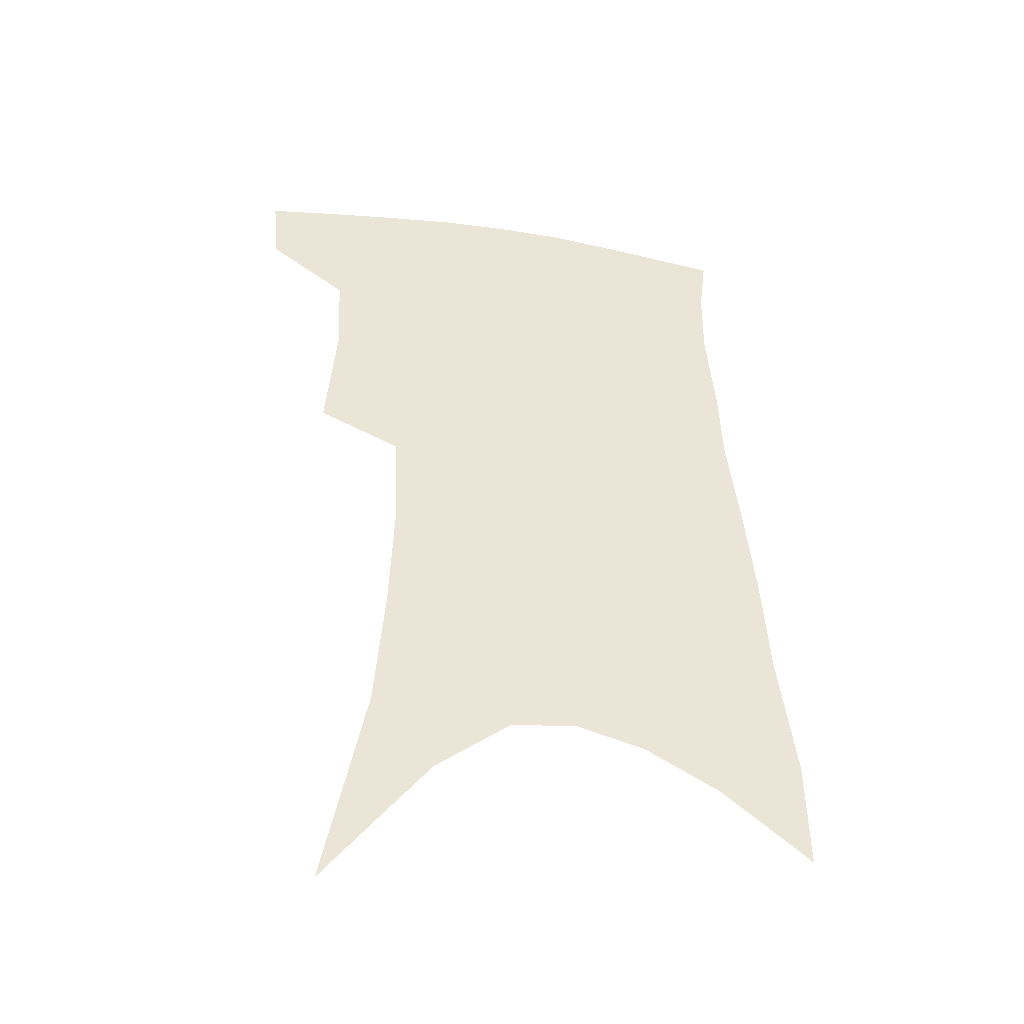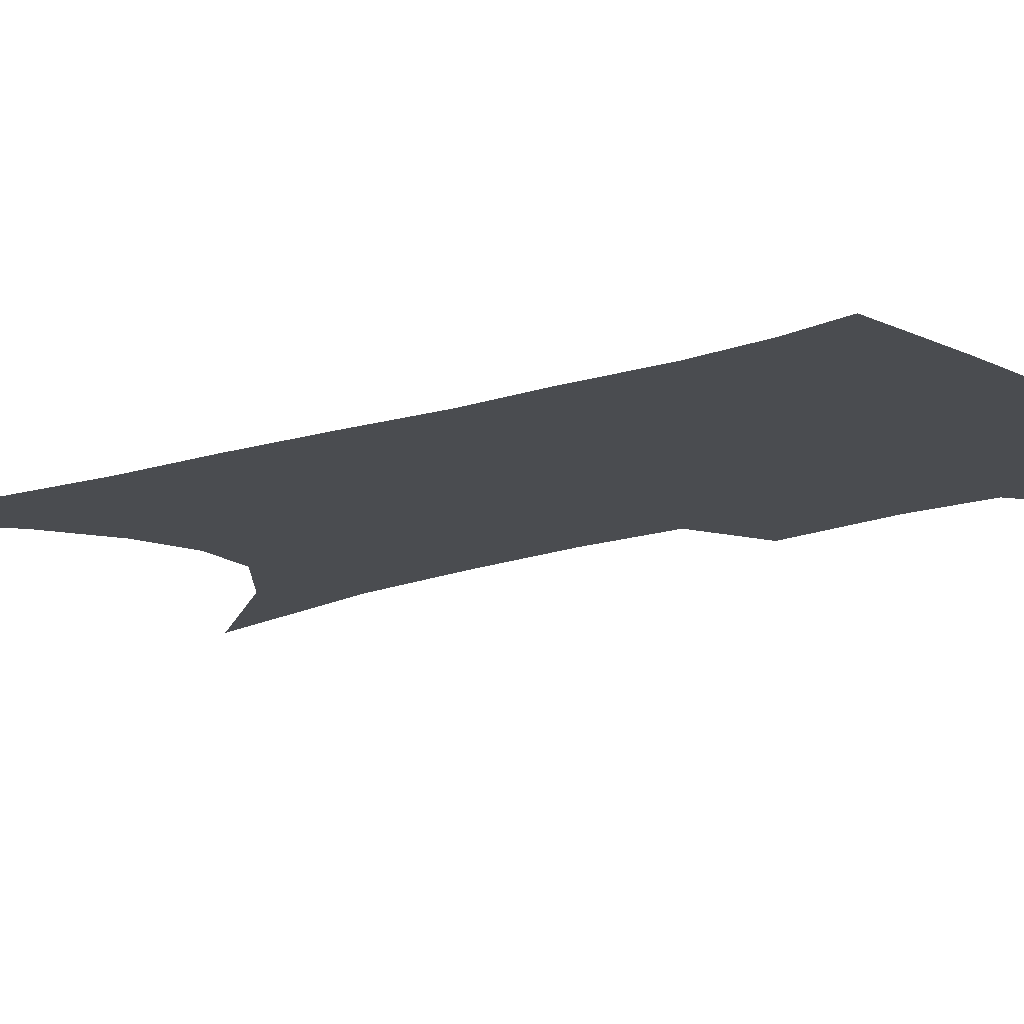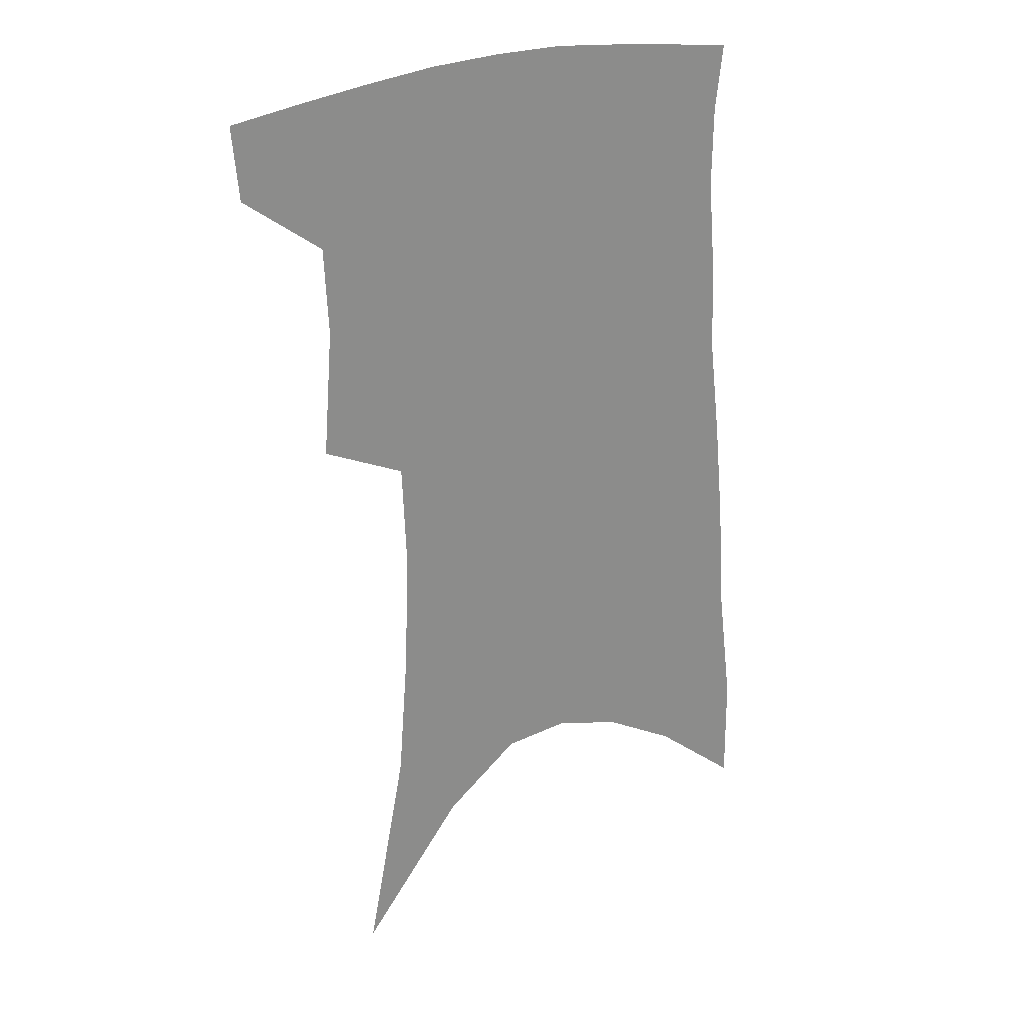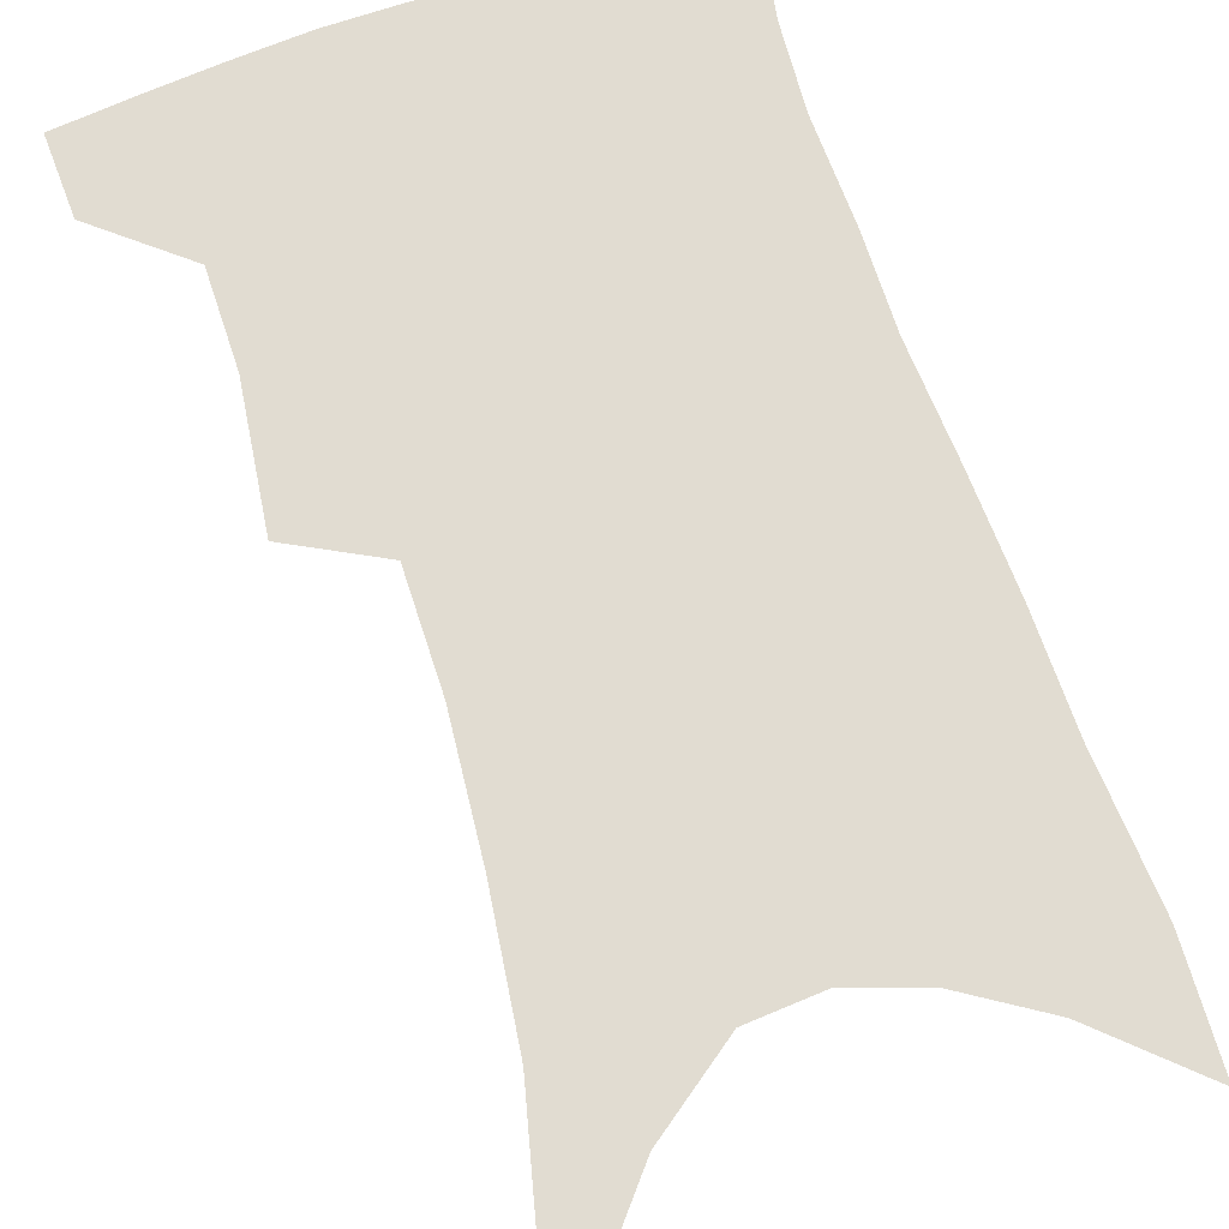
<metadata>
{"format":"obj","ext":"obj","renderer":"f3d","projection":"perspective","resolution":1024,"background":"white","views":[{"elev":-45.2,"azim":-11.0,"up":"+Y"},{"elev":-15.0,"azim":128.6,"up":"+Z"},{"elev":26.4,"azim":-27.7,"up":"+Y"},{"elev":69.1,"azim":-15.6,"up":"+Z"}]}
</metadata>
<code>
v 479.4 380.3 0
v 477.2 405.9 0
v 505.3 285 0
v 508.6 329.2 0
v 507.2 359.8 0
v 504.8 385.8 0
v 501.1 409.8 0
v 516.4 72.6 0
v 530.4 147.3 0
v 533.8 192.4 0
v 535.4 235.2 0
v 533.9 271.9 0
v 533.2 308.9 0
v 532.7 340.2 0
v 531.2 366.4 0
v 528.5 389.5 0
v 525.1 413.4 0
v 552.5 121.5 0
v 558.3 176.6 0
v 558.5 215.9 0
v 557.7 252.4 0
v 555.8 284.3 0
v 554.6 314.7 0
v 554.7 345.5 0
v 553.6 369.4 0
v 552.3 392.4 0
v 549.1 416.4 0
v 578.4 143 0
v 579.6 184.8 0
v 579.3 226.1 0
v 577.9 259.9 0
v 576.7 291.1 0
v 576.3 322.8 0
v 575.9 348.7 0
v 576.2 372.8 0
v 575 394.2 0
v 573.1 417.8 0
v 601.3 146 0
v 600.7 189.6 0
v 599.5 223.8 0
v 597.9 259 0
v 596.7 295 0
v 596.3 324.2 0
v 596.4 350.1 0
v 597 373.1 0
v 597.4 394.6 0
v 596.7 417.9 0
v 624.8 139.6 0
v 622.5 183.9 0
v 619.6 226.5 0
v 617.9 260.9 0
v 616.9 291.7 0
v 616.6 320.1 0
v 616.4 348.6 0
v 617.6 372.1 0
v 619.5 394.1 0
v 621.3 415.7 0
v 650.4 125.2 0
v 646.4 172.4 0
v 642.4 215.3 0
v 640.4 250.6 0
v 638.3 284.2 0
v 637.3 314.6 0
v 638.3 340.8 0
v 638.4 368.4 0
v 640 392.7 0
v 643 413.2 0
v 680.4 100.5 0
v 680 139.6 0
v 674.4 185.7 0
v 672.2 222.7 0
v 668.7 259.5 0
v 664.6 295.9 0
v 663.5 326.3 0
v 660.7 360.2 0
v 661 387.8 0
v 663.7 410.7 0
v 691 451 0
f 5 6 1
f 1 6 2
f 6 7 2
f 12 13 3
f 3 13 4
f 13 14 4
f 4 14 5
f 14 15 5
f 5 15 6
f 15 16 6
f 6 16 7
f 16 17 7
f 8 18 9
f 18 19 9
f 9 19 10
f 19 20 10
f 10 20 11
f 20 21 11
f 11 21 12
f 21 22 12
f 12 22 13
f 22 23 13
f 13 23 14
f 23 24 14
f 14 24 15
f 24 25 15
f 15 25 16
f 25 26 16
f 16 26 17
f 26 27 17
f 18 28 19
f 28 29 19
f 19 29 20
f 29 30 20
f 20 30 21
f 30 31 21
f 21 31 22
f 31 32 22
f 22 32 23
f 32 33 23
f 23 33 24
f 33 34 24
f 24 34 25
f 34 35 25
f 25 35 26
f 35 36 26
f 26 36 27
f 36 37 27
f 28 38 29
f 38 39 29
f 29 39 30
f 39 40 30
f 30 40 31
f 40 41 31
f 31 41 32
f 41 42 32
f 32 42 33
f 42 43 33
f 33 43 34
f 43 44 34
f 34 44 35
f 44 45 35
f 35 45 36
f 45 46 36
f 36 46 37
f 46 47 37
f 38 48 39
f 48 49 39
f 39 49 40
f 49 50 40
f 40 50 41
f 50 51 41
f 41 51 42
f 51 52 42
f 42 52 43
f 52 53 43
f 43 53 44
f 53 54 44
f 44 54 45
f 54 55 45
f 45 55 46
f 55 56 46
f 46 56 47
f 56 57 47
f 48 58 49
f 58 59 49
f 49 59 50
f 59 60 50
f 50 60 51
f 60 61 51
f 51 61 52
f 61 62 52
f 52 62 53
f 62 63 53
f 53 63 54
f 63 64 54
f 54 64 55
f 64 65 55
f 55 65 56
f 65 66 56
f 56 66 57
f 66 67 57
f 58 68 59
f 68 69 59
f 59 69 60
f 69 70 60
f 60 70 61
f 70 71 61
f 61 71 62
f 71 72 62
f 62 72 63
f 72 73 63
f 63 73 64
f 73 74 64
f 64 74 65
f 74 75 65
f 65 75 66
f 75 76 66
f 66 76 67
f 76 77 67

</code>
